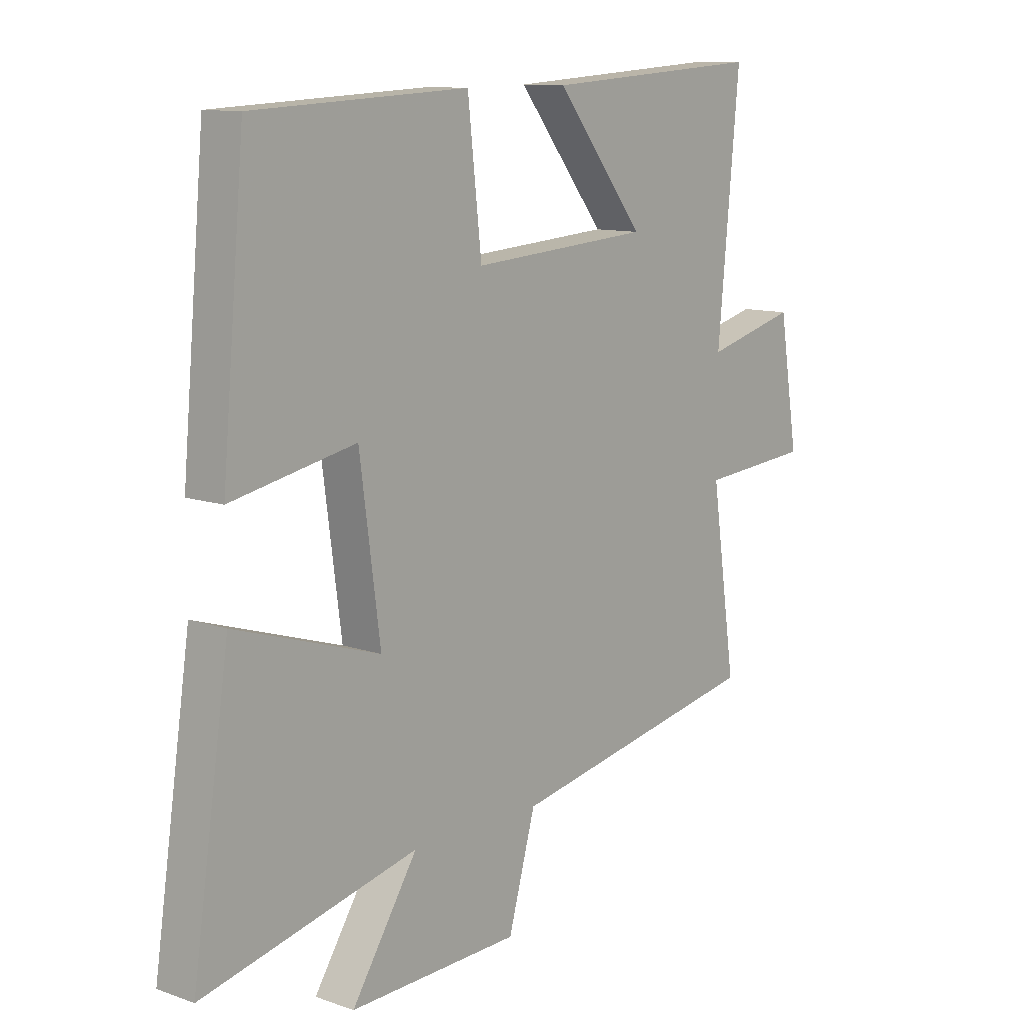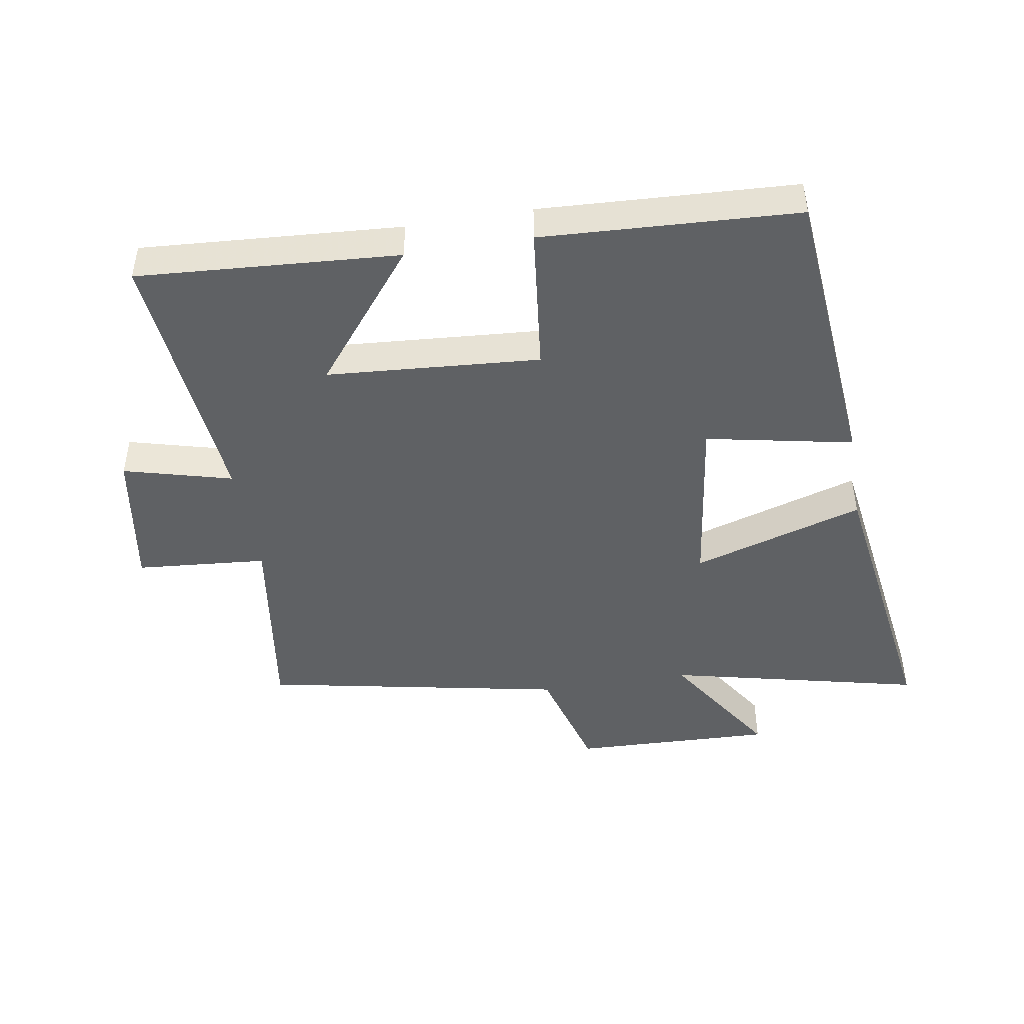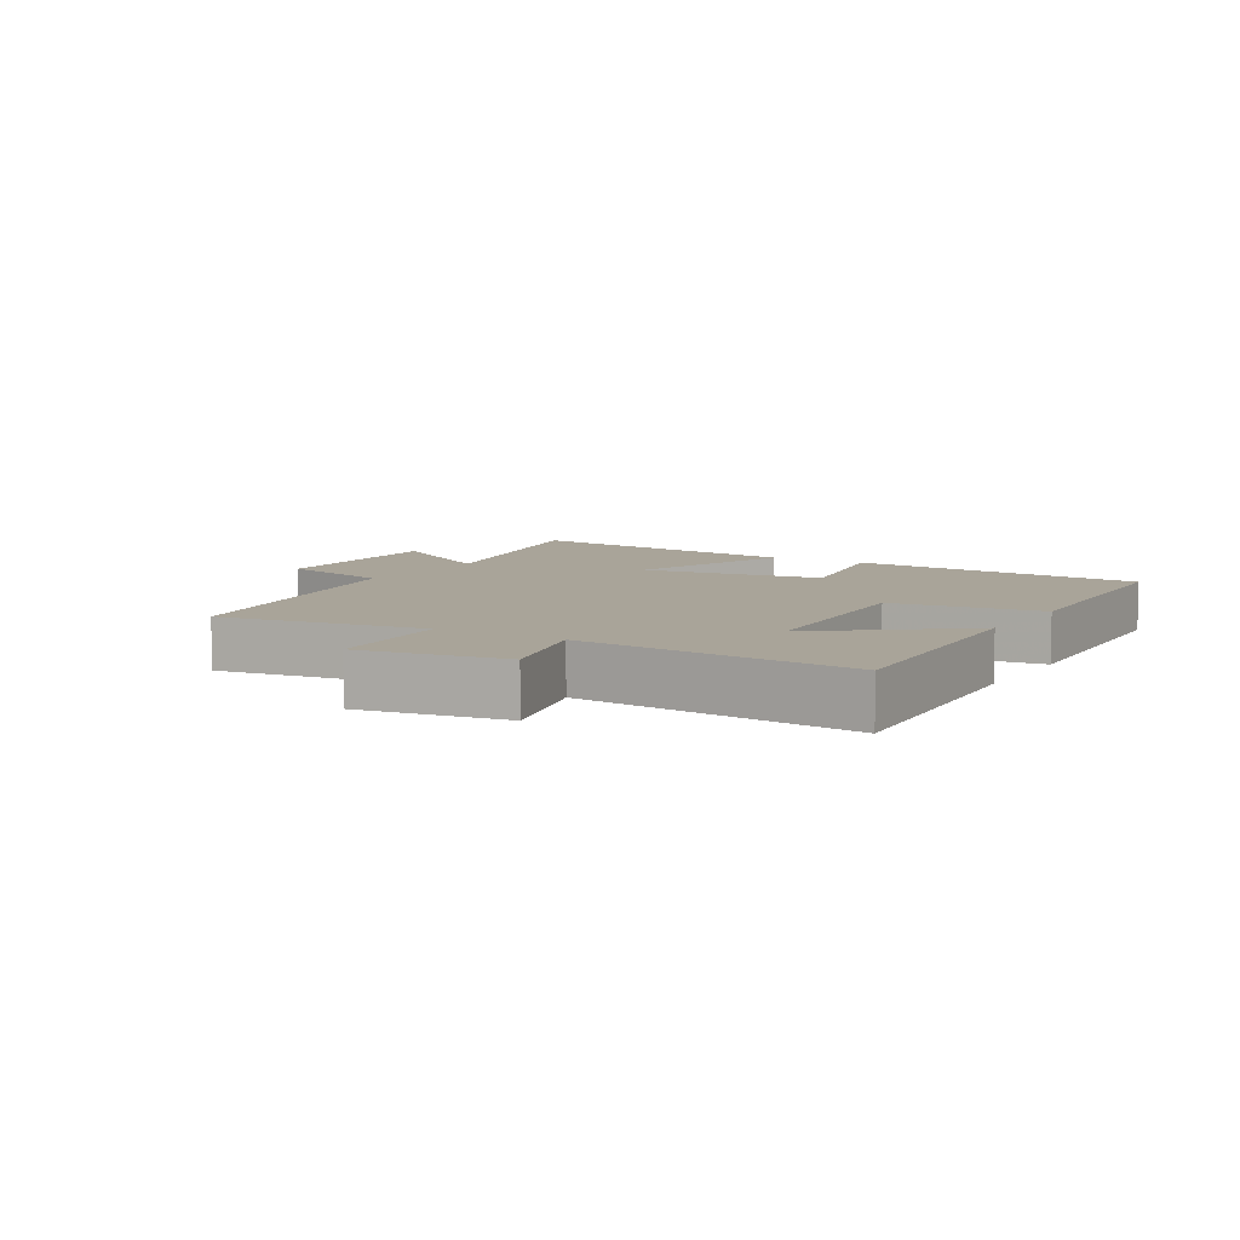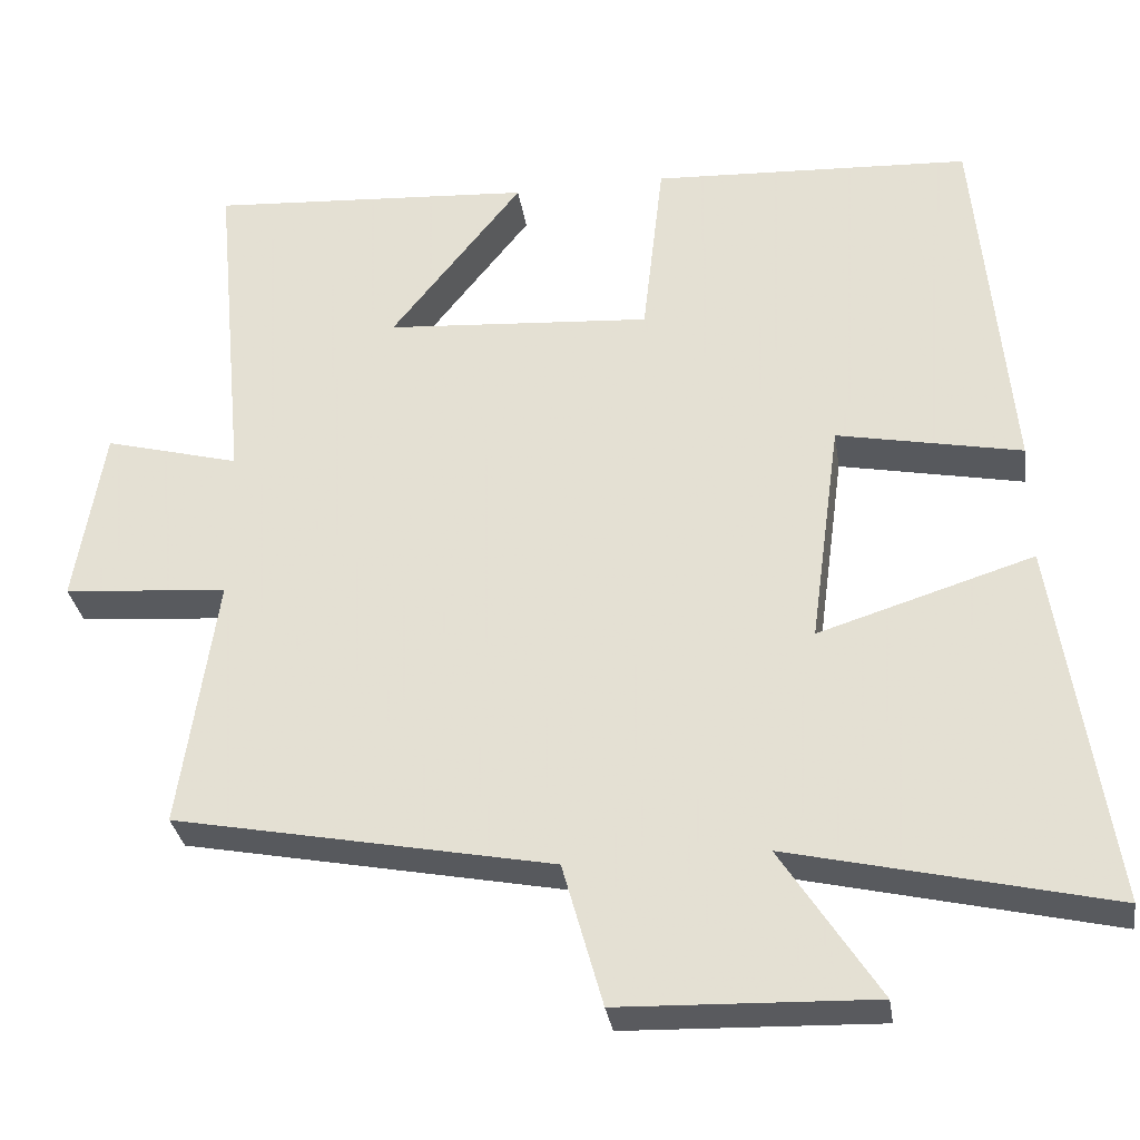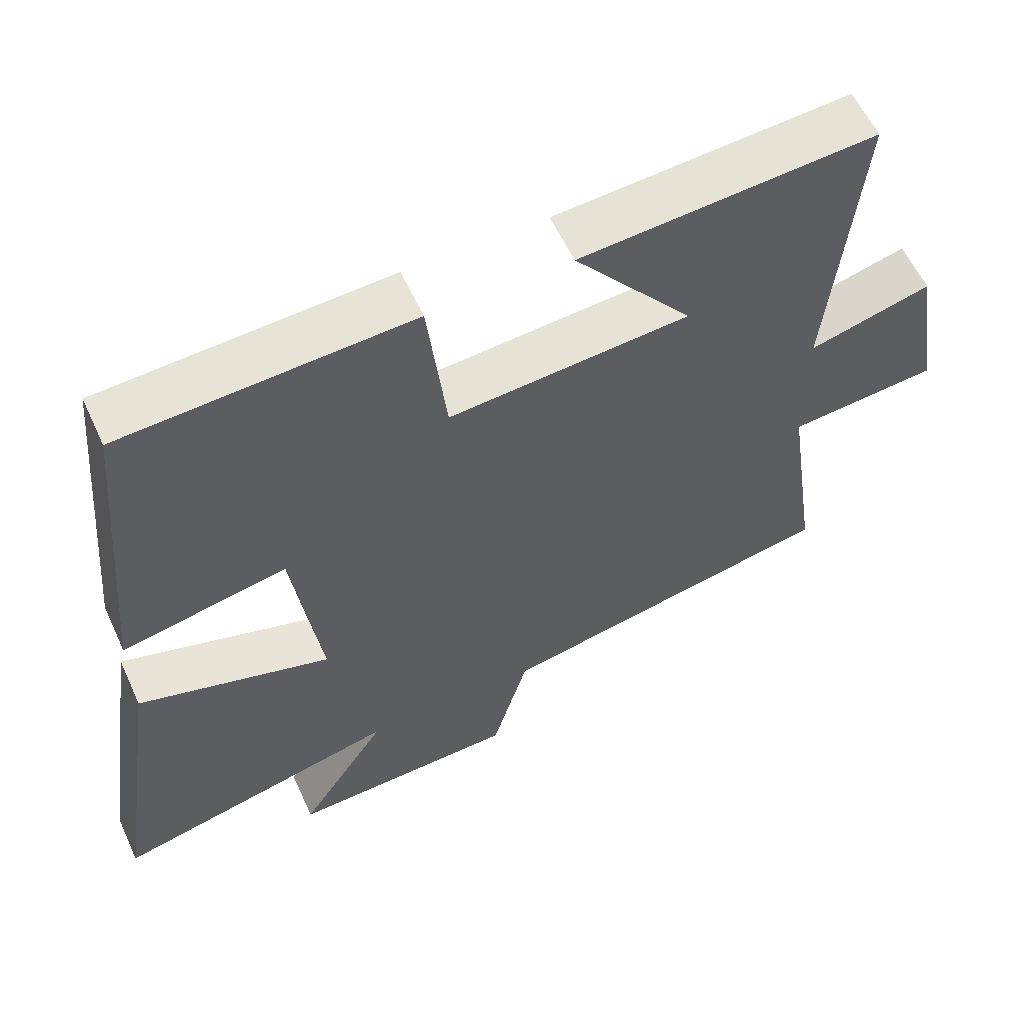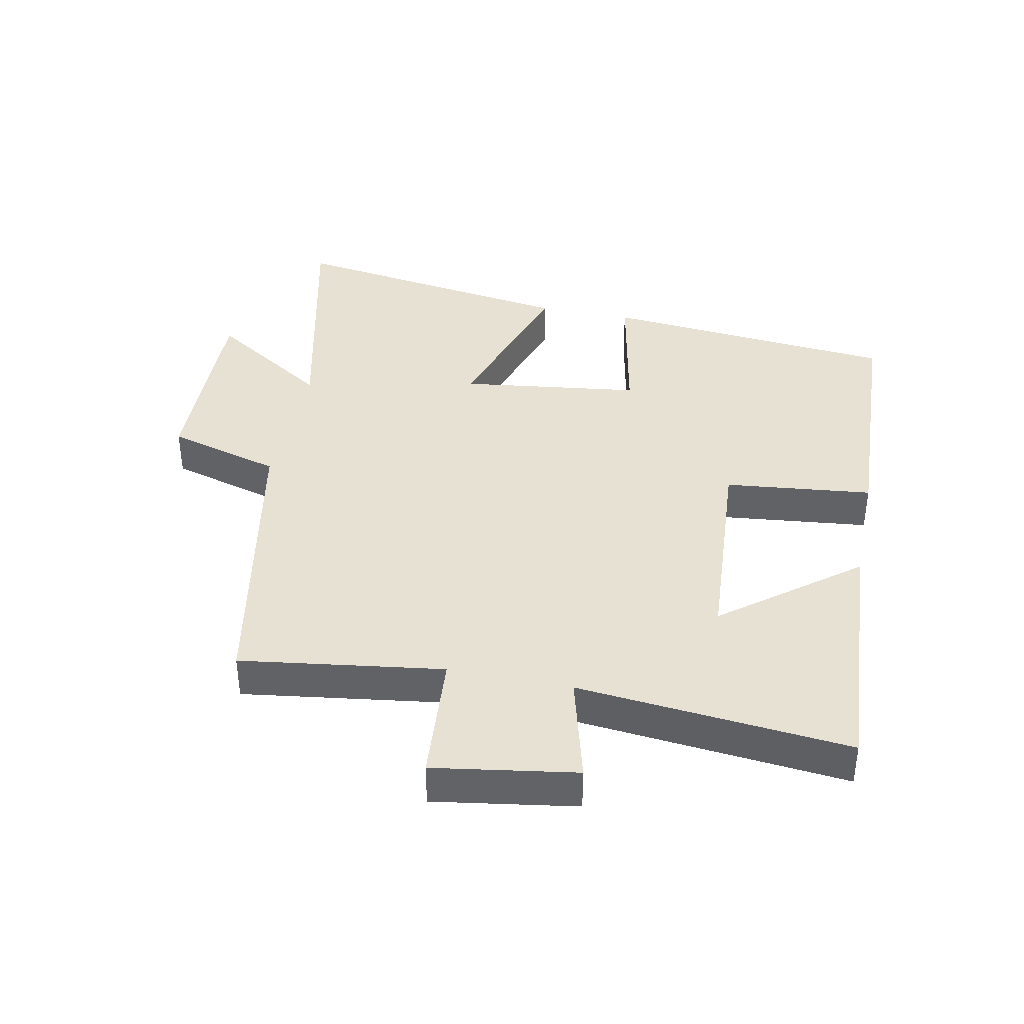
<metadata>
{"format":"obj","ext":"obj","renderer":"f3d","projection":"perspective","resolution":1024,"background":"white","views":[{"elev":11.1,"azim":130.6,"up":"+Z"},{"elev":-45.7,"azim":9.4,"up":"+Y"},{"elev":7.2,"azim":-59.1,"up":"+Y"},{"elev":-31.6,"azim":8.6,"up":"+Z"},{"elev":58.8,"azim":155.4,"up":"+Z"},{"elev":38.9,"azim":-78.3,"up":"+Y"}]}
</metadata>
<code>
v 0.568 0.07 -0.593
v 0.17 0.07 -0.5
v 0.292 0.07 -0.689
v -0.024 0.07 -0.679
v -0.074 0.07 -0.5
v -0.546 0.07 -0.408
v -0.5 0.07 -0.092
v -0.705 0.07 -0.075
v -0.669 0.07 0.147
v -0.5 0.07 0.102
v -0.54 0.07 0.527
v -0.134 0.07 0.5
v -0.298 0.07 0.293
v 0.034 0.07 0.269
v 0.06 0.07 0.5
v 0.458 0.07 0.48
v 0.5 0.07 0.017
v 0.27 0.07 0.063
v 0.232 0.07 -0.219
v 0.5 0.07 -0.135
v 0.568 0 -0.593
v 0.17 0 -0.5
v 0.292 0 -0.689
v -0.024 0 -0.679
v -0.074 0 -0.5
v -0.546 0 -0.408
v -0.5 0 -0.092
v -0.705 0 -0.075
v -0.669 0 0.147
v -0.5 0 0.102
v -0.54 0 0.527
v -0.134 0 0.5
v -0.298 0 0.293
v 0.034 0 0.269
v 0.06 0 0.5
v 0.458 0 0.48
v 0.5 0 0.017
v 0.27 0 0.063
v 0.232 0 -0.219
v 0.5 0 -0.135
f 19 20 1 2
f 18 19 2
f 16 17 18
f 15 16 18
f 14 15 18
f 13 14 18 2
f 10 11 12 13
f 10 13 2
f 7 8 9 10
f 7 10 2 3
f 5 6 7
f 5 7 3
f 3 4 5
f 22 21 40 39
f 22 39 38
f 38 37 36
f 38 36 35
f 38 35 34
f 22 38 34 33
f 33 32 31 30
f 22 33 30
f 30 29 28 27
f 23 22 30 27
f 27 26 25
f 23 27 25
f 25 24 23
f 1 21 22 2
f 2 22 23 3
f 3 23 24 4
f 4 24 25 5
f 5 25 26 6
f 6 26 27 7
f 7 27 28 8
f 8 28 29 9
f 9 29 30 10
f 10 30 31 11
f 11 31 32 12
f 12 32 33 13
f 13 33 34 14
f 14 34 35 15
f 15 35 36 16
f 16 36 37 17
f 17 37 38 18
f 18 38 39 19
f 19 39 40 20
f 20 40 21 1

</code>
